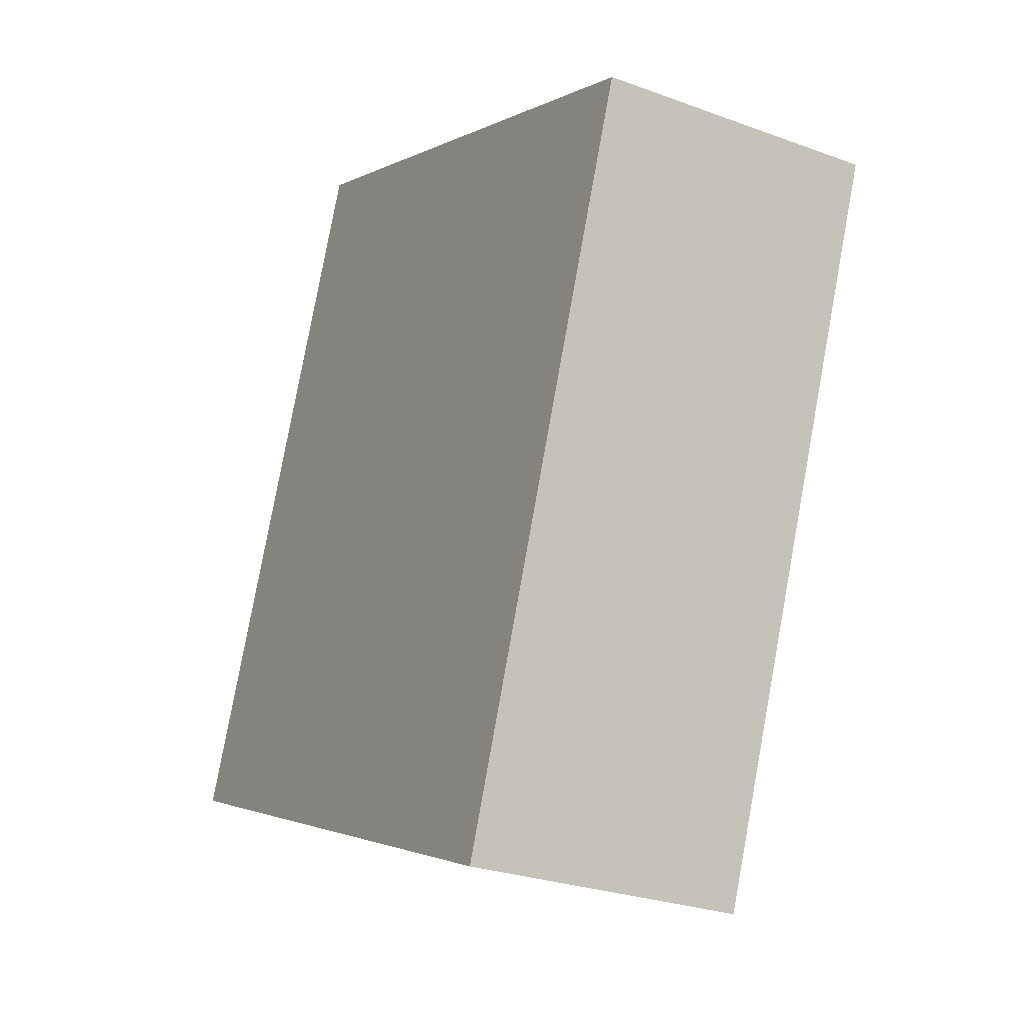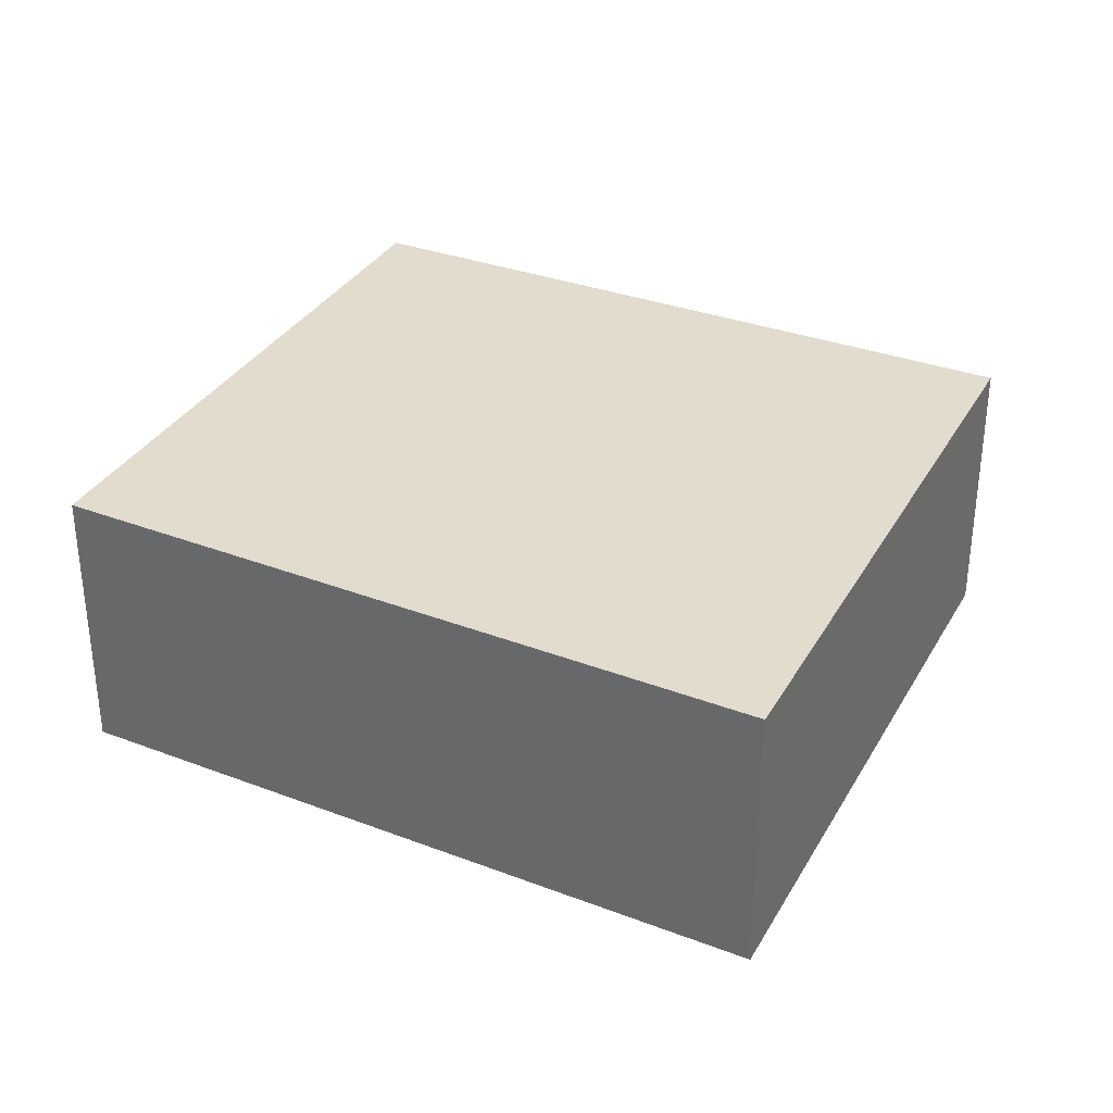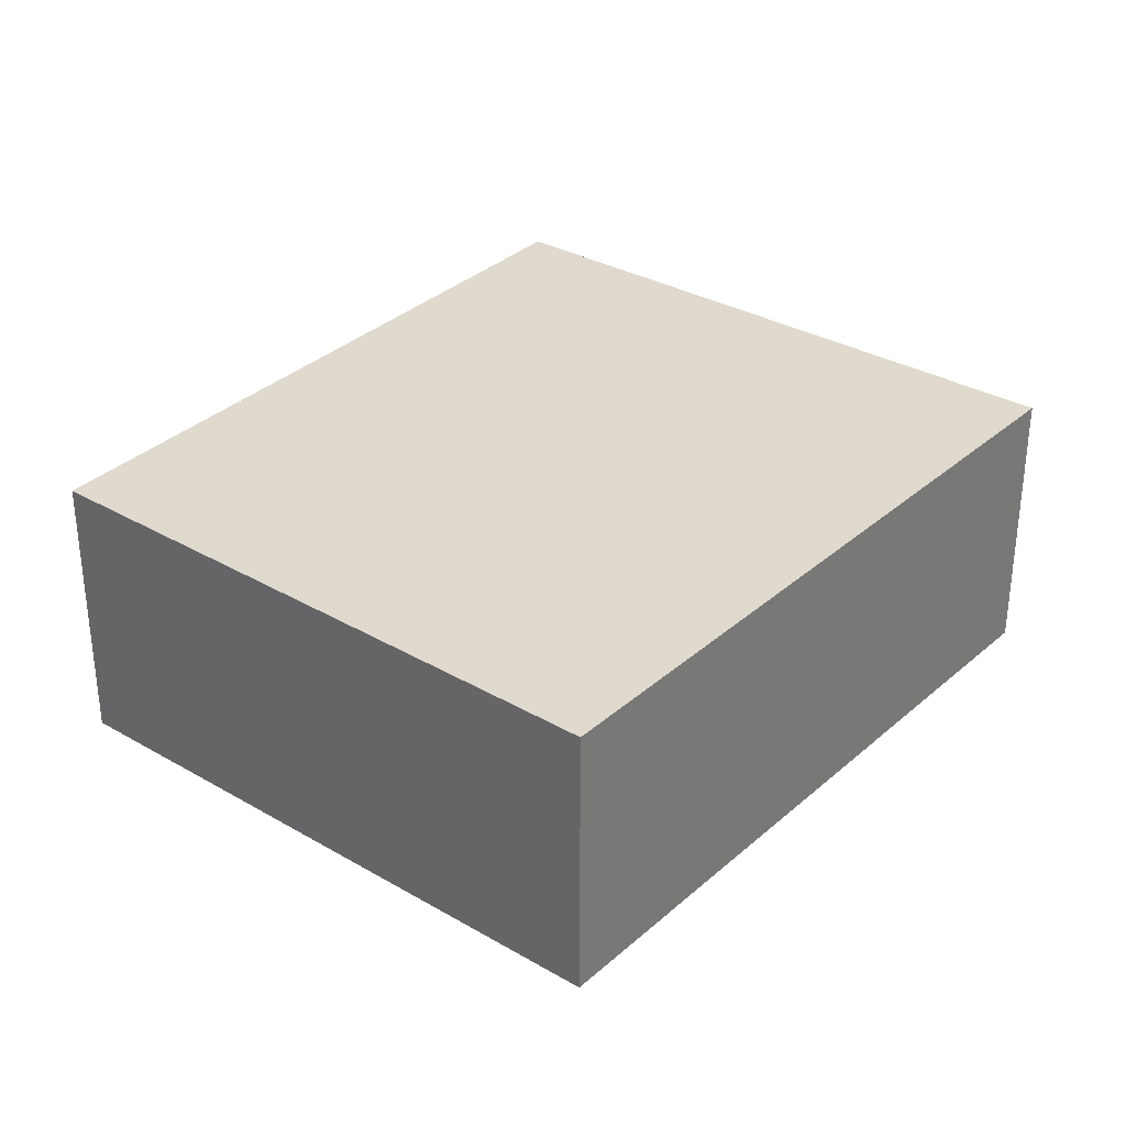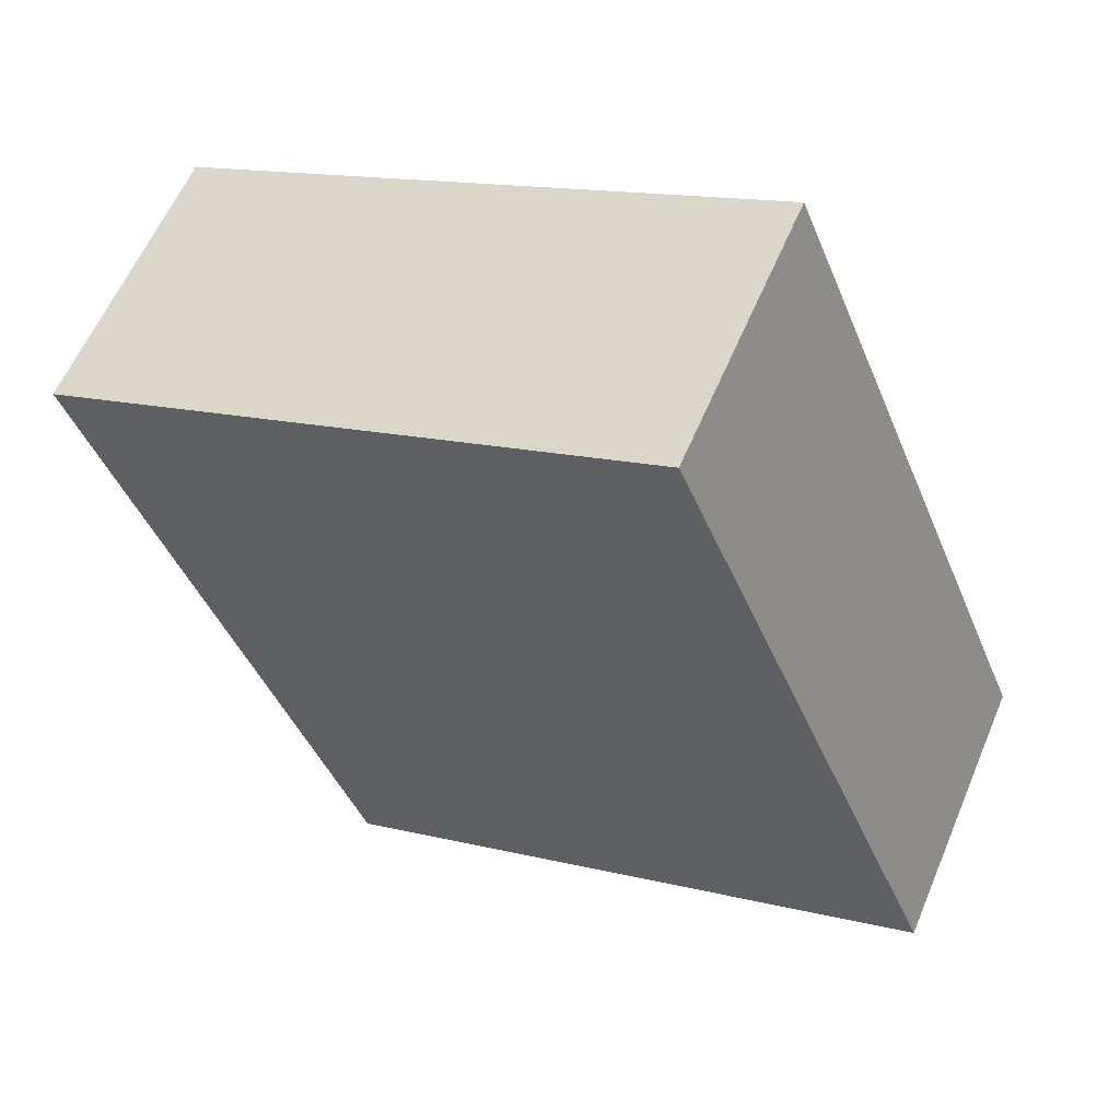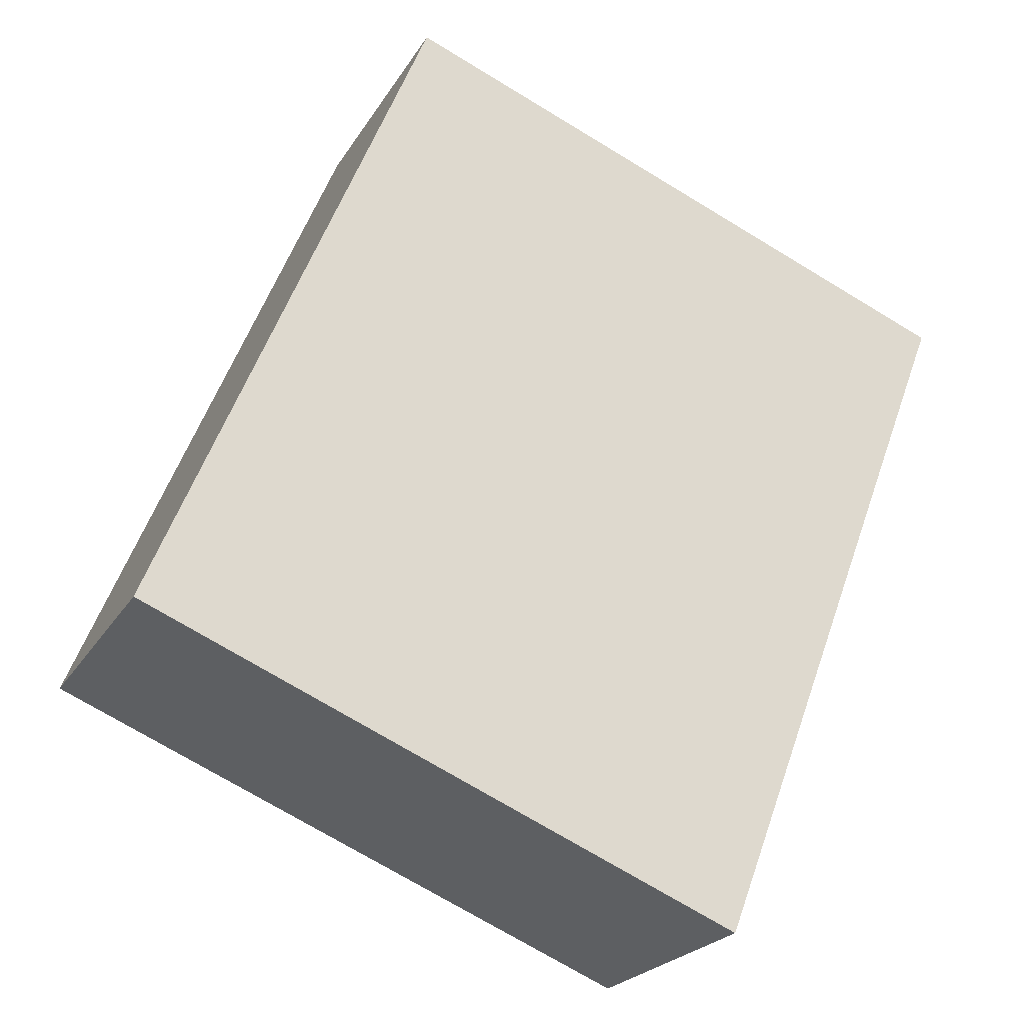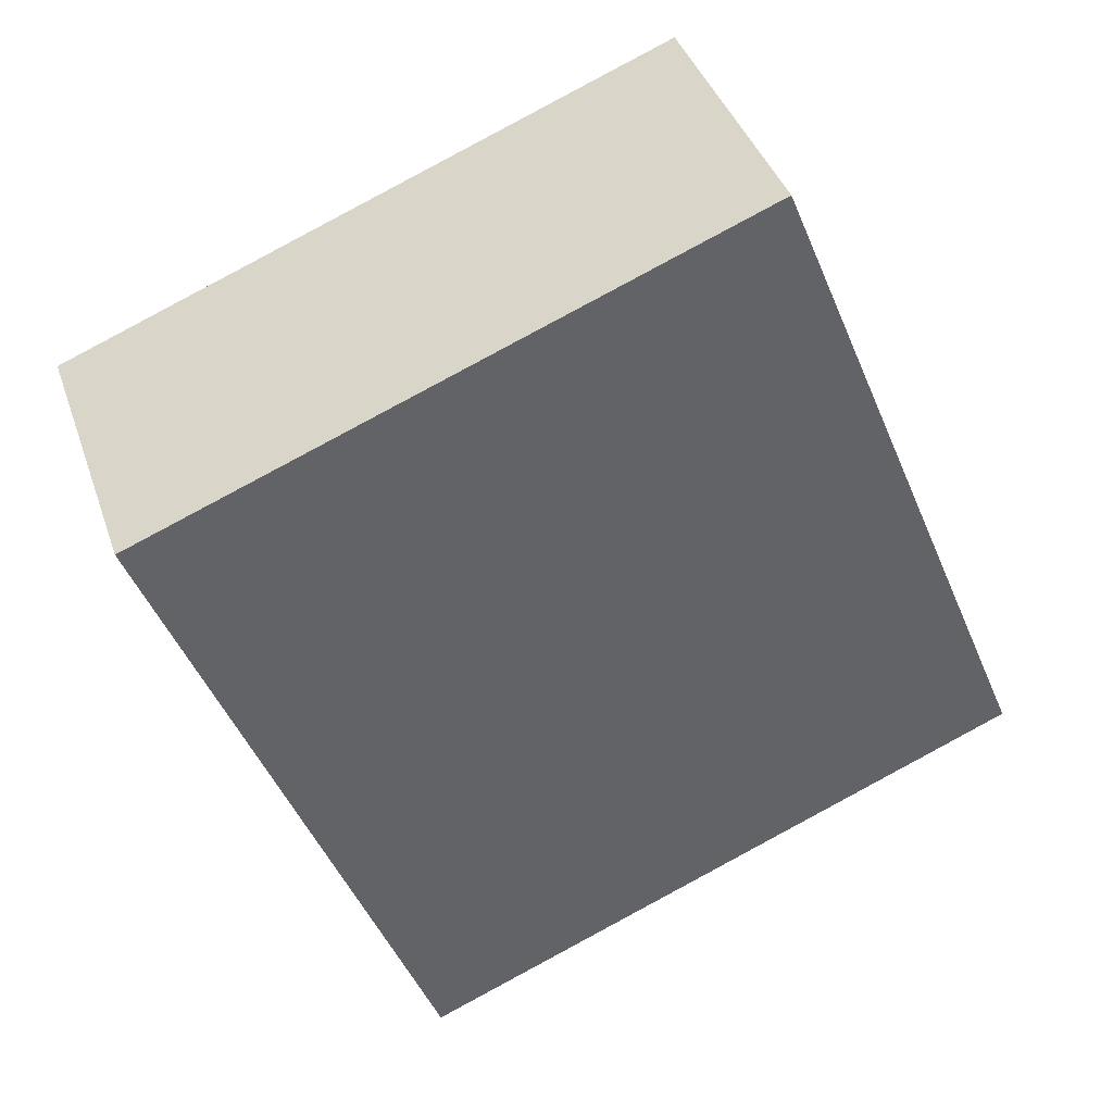
<metadata>
{"format":"obj","ext":"obj","renderer":"f3d","projection":"perspective","resolution":1024,"background":"white","views":[{"elev":-26.9,"azim":60.2,"up":"+Z"},{"elev":34.1,"azim":138.3,"up":"+Y"},{"elev":32.8,"azim":60.6,"up":"+Y"},{"elev":59.3,"azim":-157.2,"up":"+Z"},{"elev":-22.9,"azim":-23.4,"up":"+Z"},{"elev":40.0,"azim":161.9,"up":"+Z"}]}
</metadata>
<code>
v  0 2.536 1.553e-16
v  7.793 2.536 3.934
v  5.436 2.536 -2.267
v  2.467 2.536 6.047
v  7.793 -2.409e-16 3.934
v  5.436 1.388e-16 -2.267
v  0 0 0
v  2.467 -3.703e-16 6.047
g defaultobject
f 1 2 3
f 2 1 4
f 5 3 2
f 3 5 6
f 6 1 3
f 1 6 7
f 7 4 1
f 4 7 8
f 8 2 4
f 2 8 5
f 5 7 6
f 7 5 8

</code>
